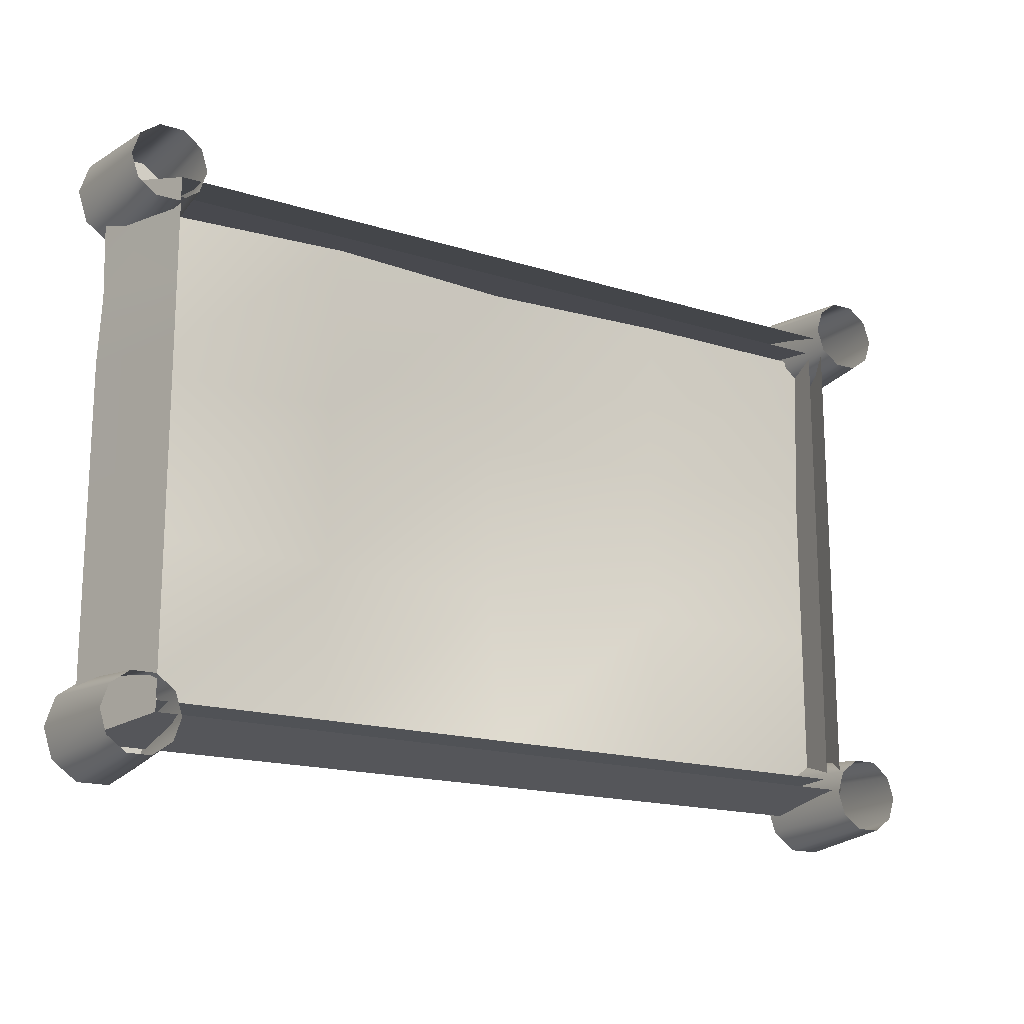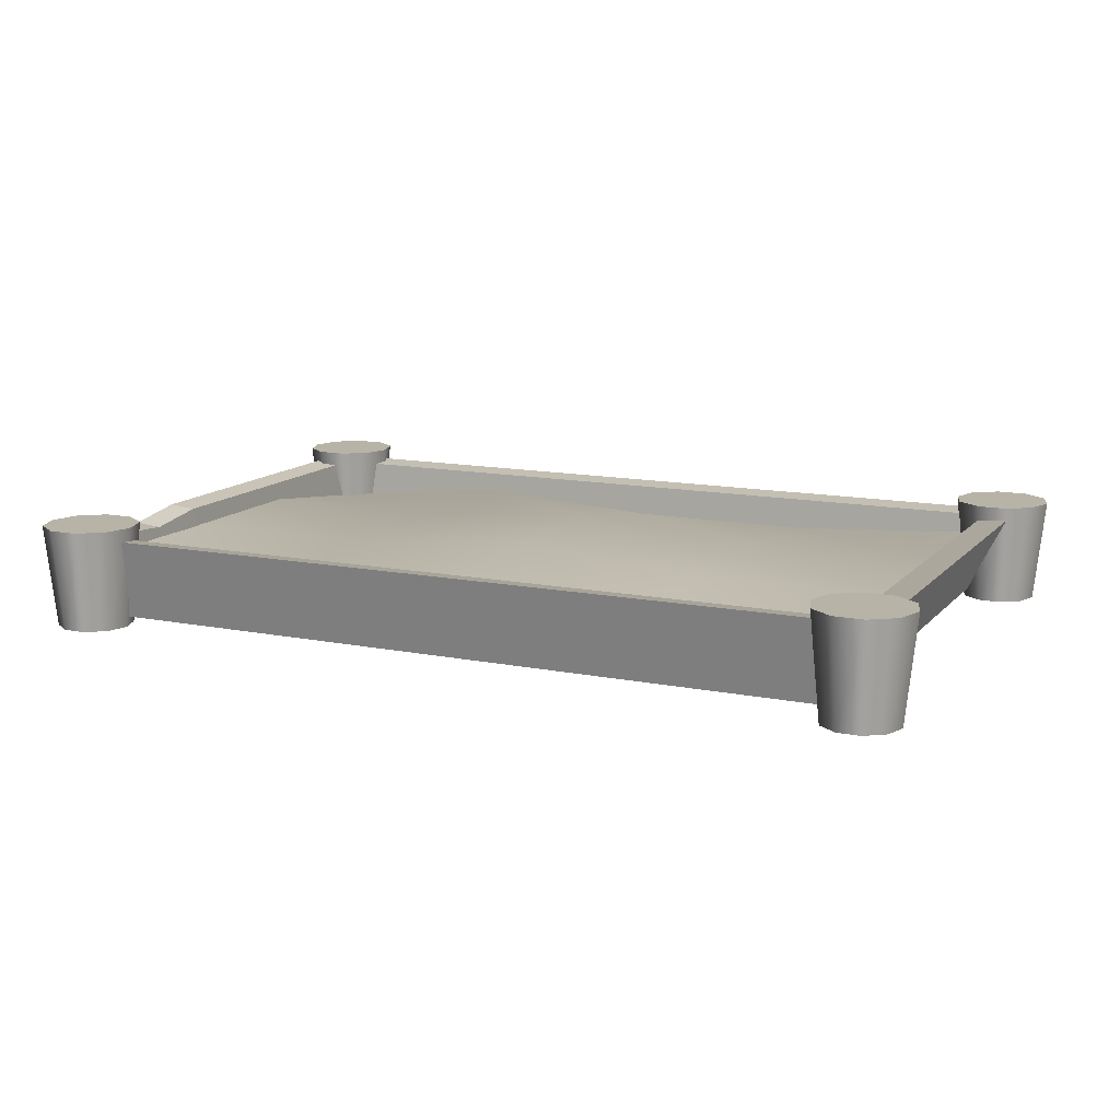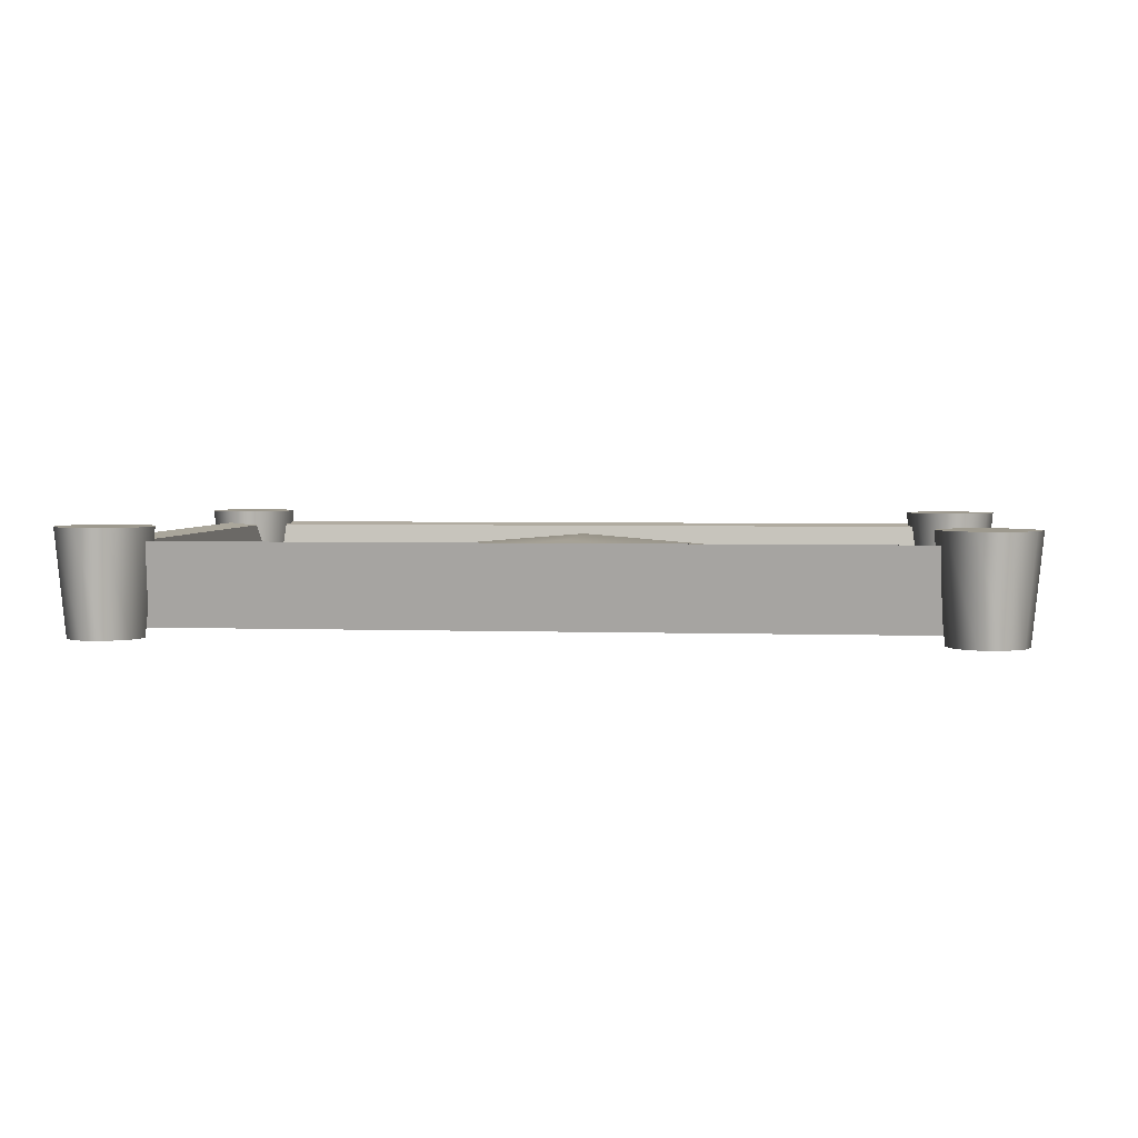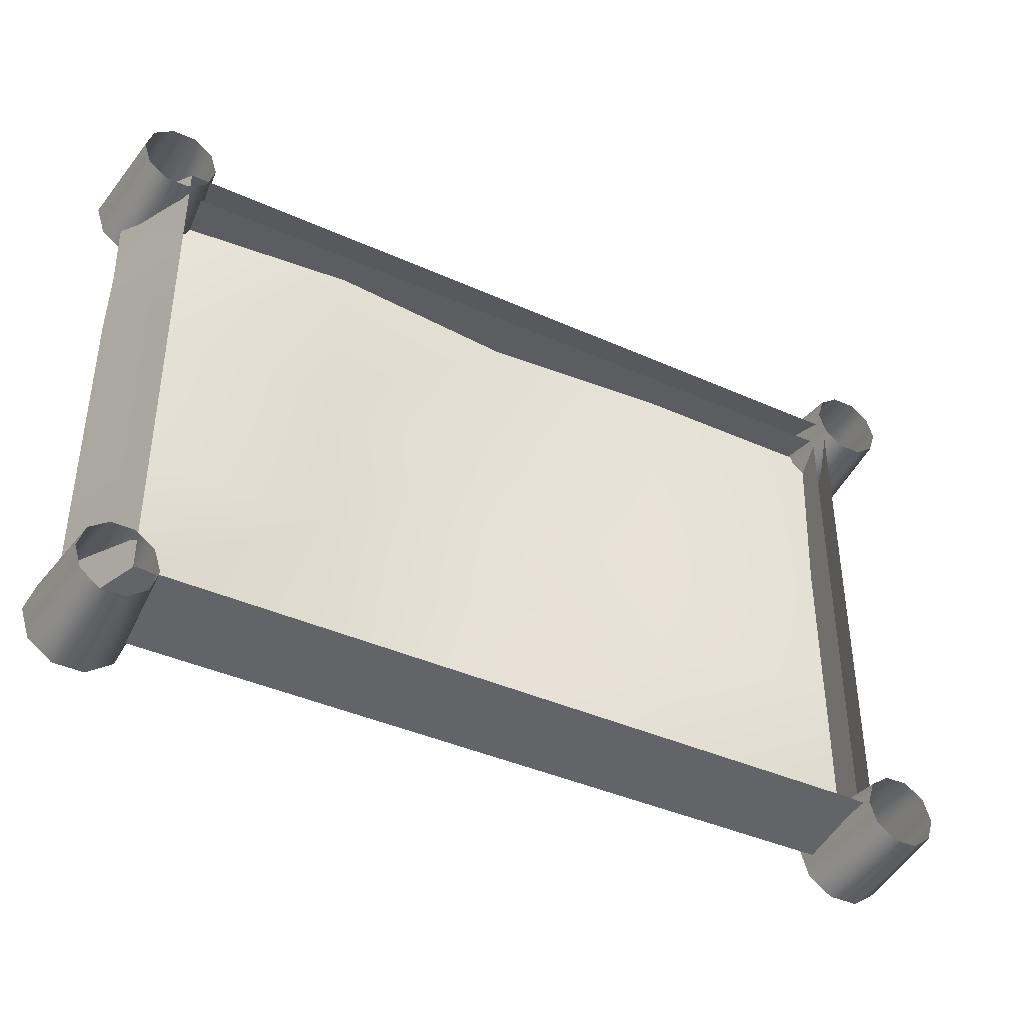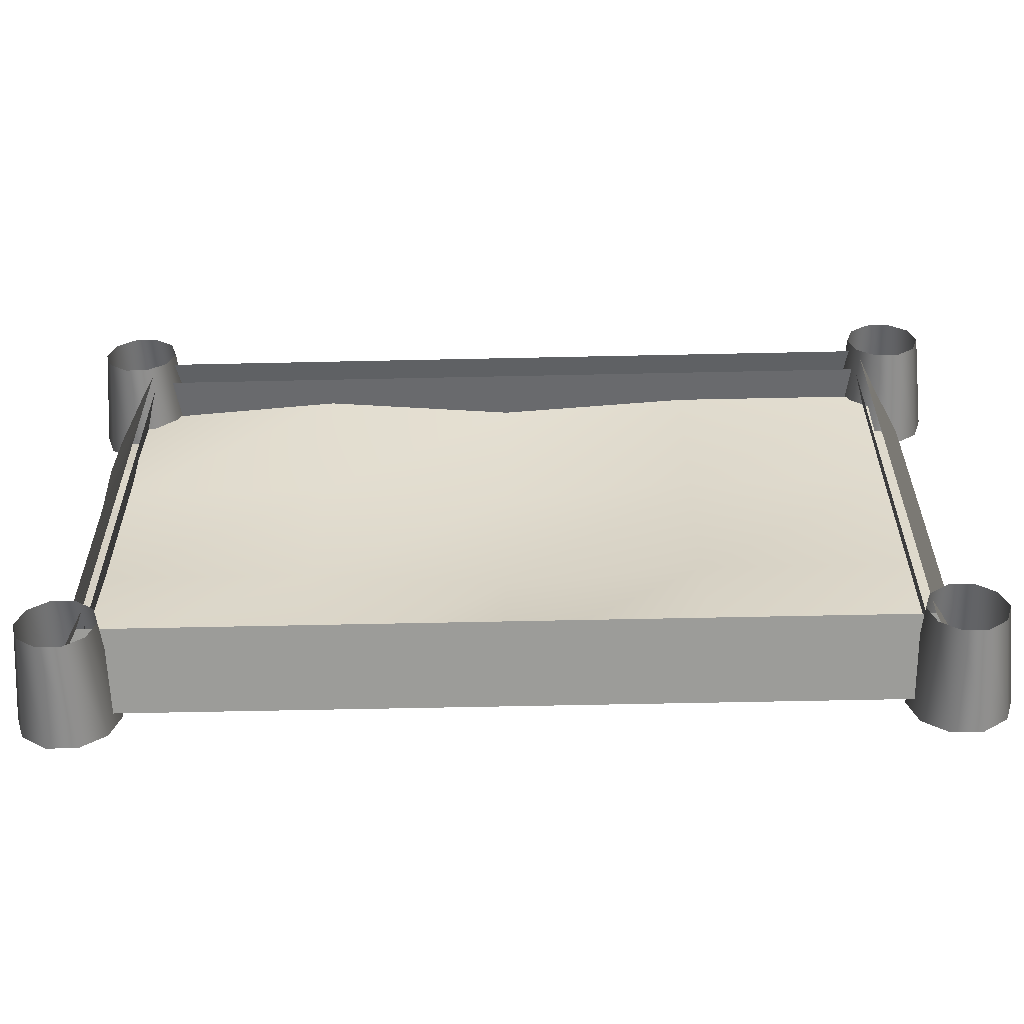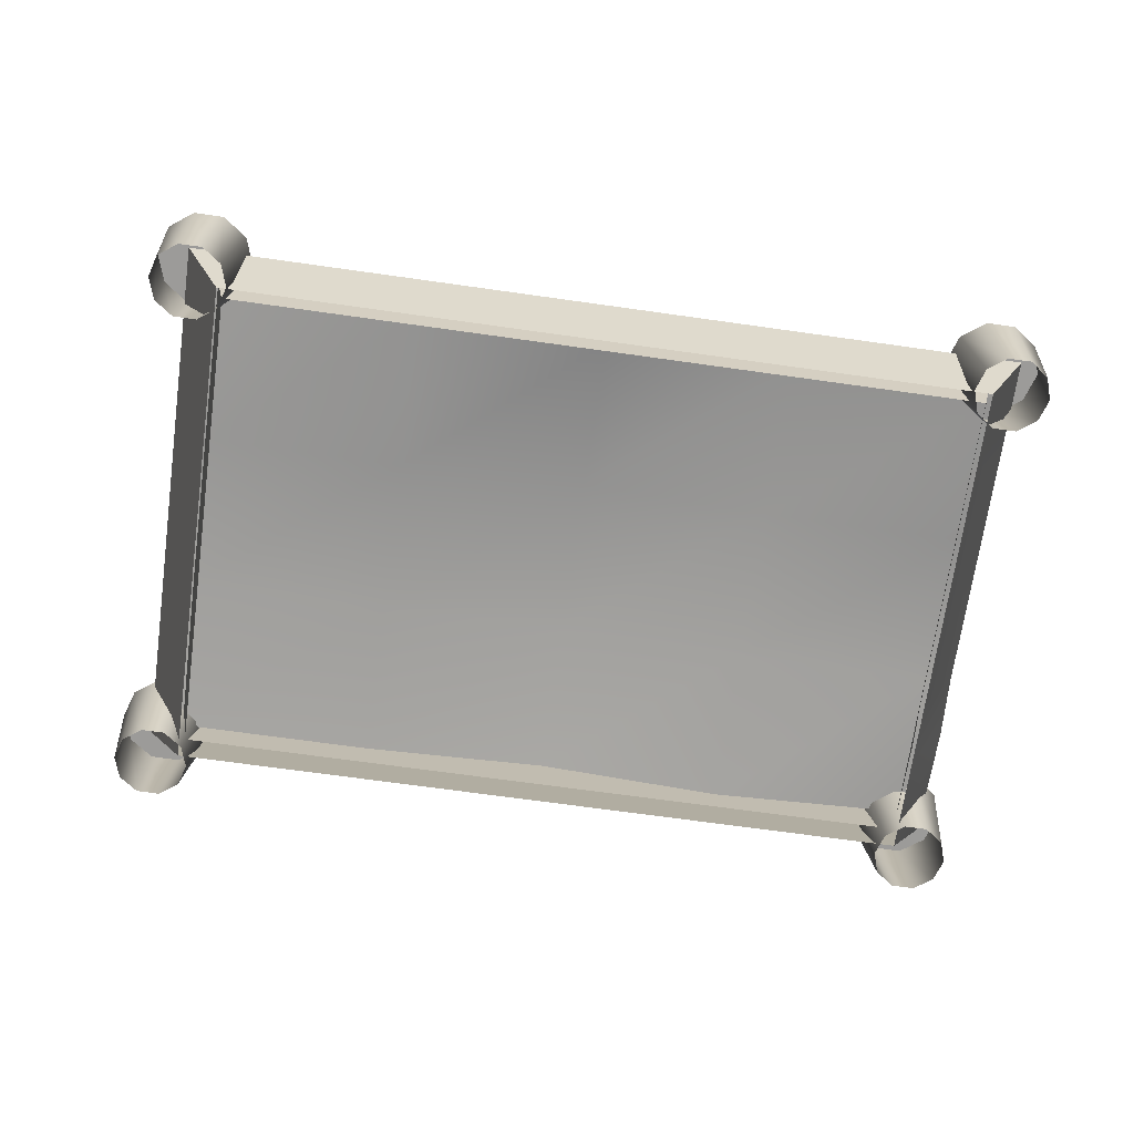
<metadata>
{"format":"obj","ext":"obj","renderer":"f3d","projection":"perspective","resolution":1024,"background":"white","views":[{"elev":-17.0,"azim":-32.2,"up":"+Z"},{"elev":12.8,"azim":24.9,"up":"+Y"},{"elev":3.3,"azim":-173.3,"up":"+Y"},{"elev":-40.6,"azim":-28.8,"up":"+Z"},{"elev":-58.2,"azim":1.3,"up":"+Z"},{"elev":-69.8,"azim":172.0,"up":"+Y"}]}
</metadata>
<code>
v  -0.6505 2.472 7.852
v  -0.6505 2.472 -7.94
v  -19.51 0.9205 -7.94
v  -19.51 0.9205 7.852
v  -0.6505 1.014 23.64
v  -19.51 -0.5729 23.64
v  -0.6505 -0.3641 -23.73
v  18.21 0.9205 -7.94
v  18.21 -0.3641 -23.73
v  38.46 0.9205 7.852
v  38.46 0.9205 -7.94
v  18.21 0.9205 7.852
v  -39.97 0.9205 -7.94
v  -39.97 0.9205 7.852
v  38.46 -0.1548 23.64
v  18.21 -0.1548 23.64
v  -39.97 0.9205 23.64
v  -39.97 -1.205 -23.73
v  -19.51 0.9205 -23.73
v  38.46 0.9205 -23.73
v  -38.46 -5.084 14.52
v  -42.63 2.144 14.55
v  -42.63 2.99 8.41
v  -38.46 -5.084 8.372
v  37.45 -5.084 24.81
v  41.61 2.99 26.49
v  -42.63 2.99 26.49
v  -38.46 -5.084 24.81
v  37.45 -5.084 -25.11
v  41.61 2.99 -26.79
v  -38.46 -5.084 -25.11
v  -42.63 2.99 -26.79
v  -38.38 -3.49 14.5
v  -38.38 -3.49 8.348
v  -39.87 2.725 8.361
v  -39.87 1.88 14.51
v  37.08 -3.49 23.64
v  -38.38 -3.49 23.64
v  -39.87 2.725 24.2
v  38.57 2.725 24.2
v  37.08 -3.49 -23.73
v  38.57 2.725 -24.29
v  -38.38 -3.49 -23.73
v  -39.87 2.725 -24.29
v  36.37 -6.003 25.49
v  37.08 -6.003 27.68
v  36.23 4.292 28.3
v  35.31 4.292 25.49
v  38.94 -6.003 29.03
v  38.61 4.292 30.04
v  41.24 -6.003 29.03
v  41.57 4.292 30.04
v  43.1 -6.003 27.68
v  43.96 4.292 28.3
v  43.81 -6.003 25.49
v  44.87 4.292 25.49
v  40.09 4.292 25.49
v  36.23 4.292 22.68
v  37.08 -6.003 23.31
v  38.61 4.292 20.95
v  38.94 -6.003 21.96
v  41.57 4.292 20.95
v  41.24 -6.003 21.96
v  43.96 4.292 22.68
v  43.1 -6.003 23.31
v  36.37 -6.003 -25.49
v  37.08 -6.003 -23.31
v  36.23 4.292 -22.68
v  35.31 4.292 -25.49
v  38.94 -6.003 -21.96
v  38.61 4.292 -20.95
v  41.24 -6.003 -21.96
v  41.57 4.292 -20.95
v  43.1 -6.003 -23.31
v  43.96 4.292 -22.68
v  43.81 -6.003 -25.49
v  44.87 4.292 -25.49
v  40.09 4.292 -25.49
v  36.23 4.292 -28.3
v  37.08 -6.003 -27.68
v  38.61 4.292 -30.04
v  38.94 -6.003 -29.03
v  41.57 4.292 -30.04
v  41.24 -6.003 -29.03
v  43.96 4.292 -28.3
v  43.1 -6.003 -27.68
v  -43.81 -6.003 25.49
v  -43.1 -6.003 27.68
v  -43.96 4.292 28.3
v  -44.87 4.292 25.49
v  -41.24 -6.003 29.03
v  -41.57 4.292 30.04
v  -38.94 -6.003 29.03
v  -38.61 4.292 30.04
v  -37.08 -6.003 27.68
v  -36.23 4.292 28.3
v  -36.37 -6.003 25.49
v  -35.31 4.292 25.49
v  -40.09 4.292 25.49
v  -43.96 4.292 22.68
v  -43.1 -6.003 23.31
v  -41.57 4.292 20.95
v  -41.24 -6.003 21.96
v  -38.61 4.292 20.95
v  -38.94 -6.003 21.96
v  -36.23 4.292 22.68
v  -37.08 -6.003 23.31
v  -43.81 -6.003 -25.49
v  -43.1 -6.003 -23.31
v  -43.96 4.292 -22.68
v  -44.87 4.292 -25.49
v  -41.24 -6.003 -21.96
v  -41.57 4.292 -20.95
v  -38.94 -6.003 -21.96
v  -38.61 4.292 -20.95
v  -37.08 -6.003 -23.31
v  -36.23 4.292 -22.68
v  -36.37 -6.003 -25.49
v  -35.31 4.292 -25.49
v  -40.09 4.292 -25.49
v  -43.96 4.292 -28.3
v  -43.1 -6.003 -27.68
v  -41.57 4.292 -30.04
v  -41.24 -6.003 -29.03
v  -38.61 4.292 -30.04
v  -38.94 -6.003 -29.03
v  -36.23 4.292 -28.3
v  -37.08 -6.003 -27.68
g Object356
f 1 2 3 4
f 5 1 4 6
f 7 2 8 9
f 10 11 8 12
f 12 8 2 1
f 13 14 4 3
f 15 10 12 16
f 16 12 1 5
f 14 17 6 4
f 18 13 3 19
f 19 3 2 7
f 11 20 9 8
f 21 22 23 24
f 25 26 27 28
f 29 30 26 25
f 31 32 30 29
f 33 34 35 36
f 37 38 39 40
f 41 37 40 42
f 43 41 42 44
f 36 35 23 22
f 26 40 39 27
f 26 30 42 40
f 30 32 44 42
f 28 27 22 21
f 23 32 31 24
f 43 44 35 34
f 36 39 38 33
f 44 32 23 35
f 22 27 39 36
f 45 46 47 48
f 46 49 50 47
f 49 51 52 50
f 51 53 54 52
f 53 55 56 54
f 48 47 57
f 47 50 57
f 50 52 57
f 52 54 57
f 54 56 57
f 45 48 58 59
f 59 58 60 61
f 61 60 62 63
f 63 62 64 65
f 65 64 56 55
f 48 57 58
f 58 57 60
f 60 57 62
f 62 57 64
f 64 57 56
f 66 67 68 69
f 67 70 71 68
f 70 72 73 71
f 72 74 75 73
f 74 76 77 75
f 69 68 78
f 68 71 78
f 71 73 78
f 73 75 78
f 75 77 78
f 66 69 79 80
f 80 79 81 82
f 82 81 83 84
f 84 83 85 86
f 86 85 77 76
f 69 78 79
f 79 78 81
f 81 78 83
f 83 78 85
f 85 78 77
f 87 88 89 90
f 88 91 92 89
f 91 93 94 92
f 93 95 96 94
f 95 97 98 96
f 90 89 99
f 89 92 99
f 92 94 99
f 94 96 99
f 96 98 99
f 87 90 100 101
f 101 100 102 103
f 103 102 104 105
f 105 104 106 107
f 107 106 98 97
f 90 99 100
f 100 99 102
f 102 99 104
f 104 99 106
f 106 99 98
f 108 109 110 111
f 109 112 113 110
f 112 114 115 113
f 114 116 117 115
f 116 118 119 117
f 111 110 120
f 110 113 120
f 113 115 120
f 115 117 120
f 117 119 120
f 108 111 121 122
f 122 121 123 124
f 124 123 125 126
f 126 125 127 128
f 128 127 119 118
f 111 120 121
f 121 120 123
f 123 120 125
f 125 120 127
f 127 120 119

</code>
